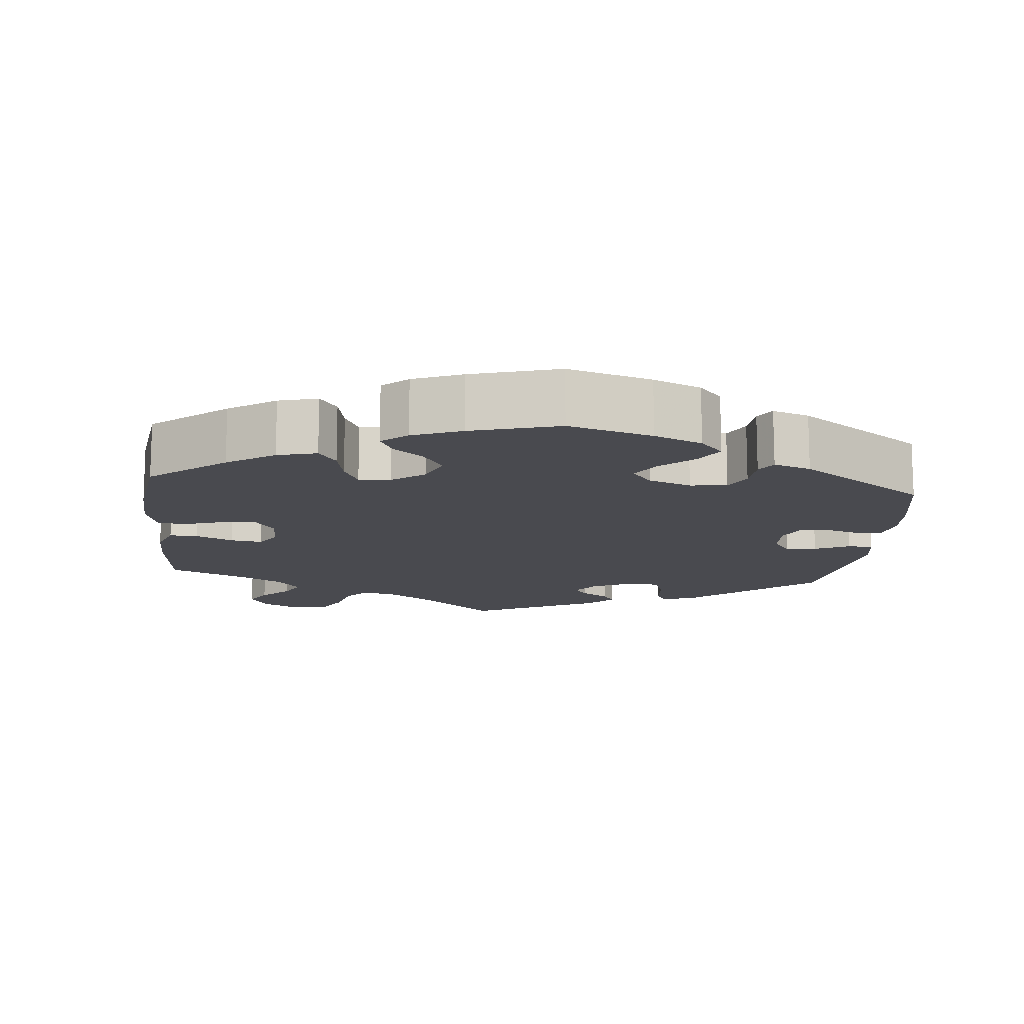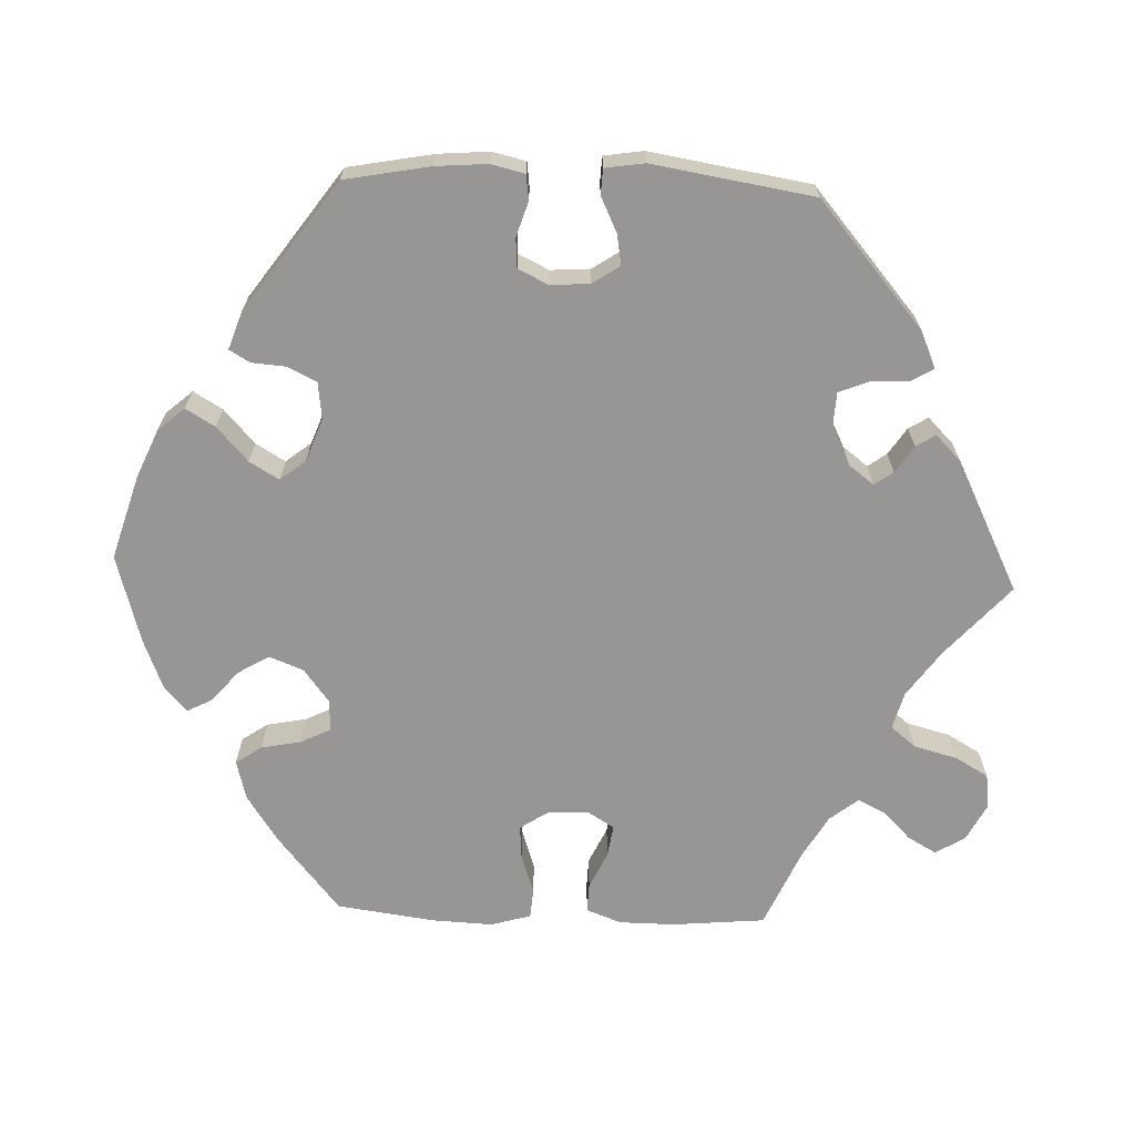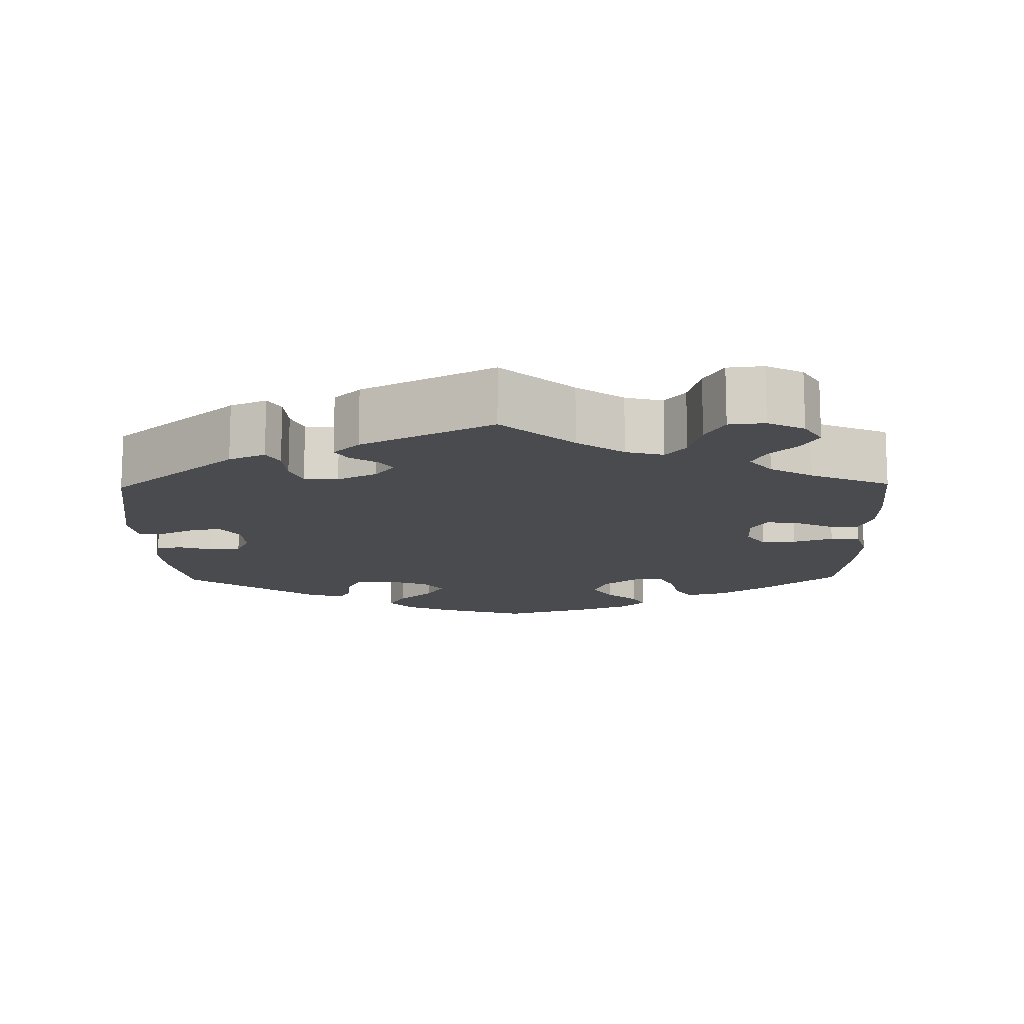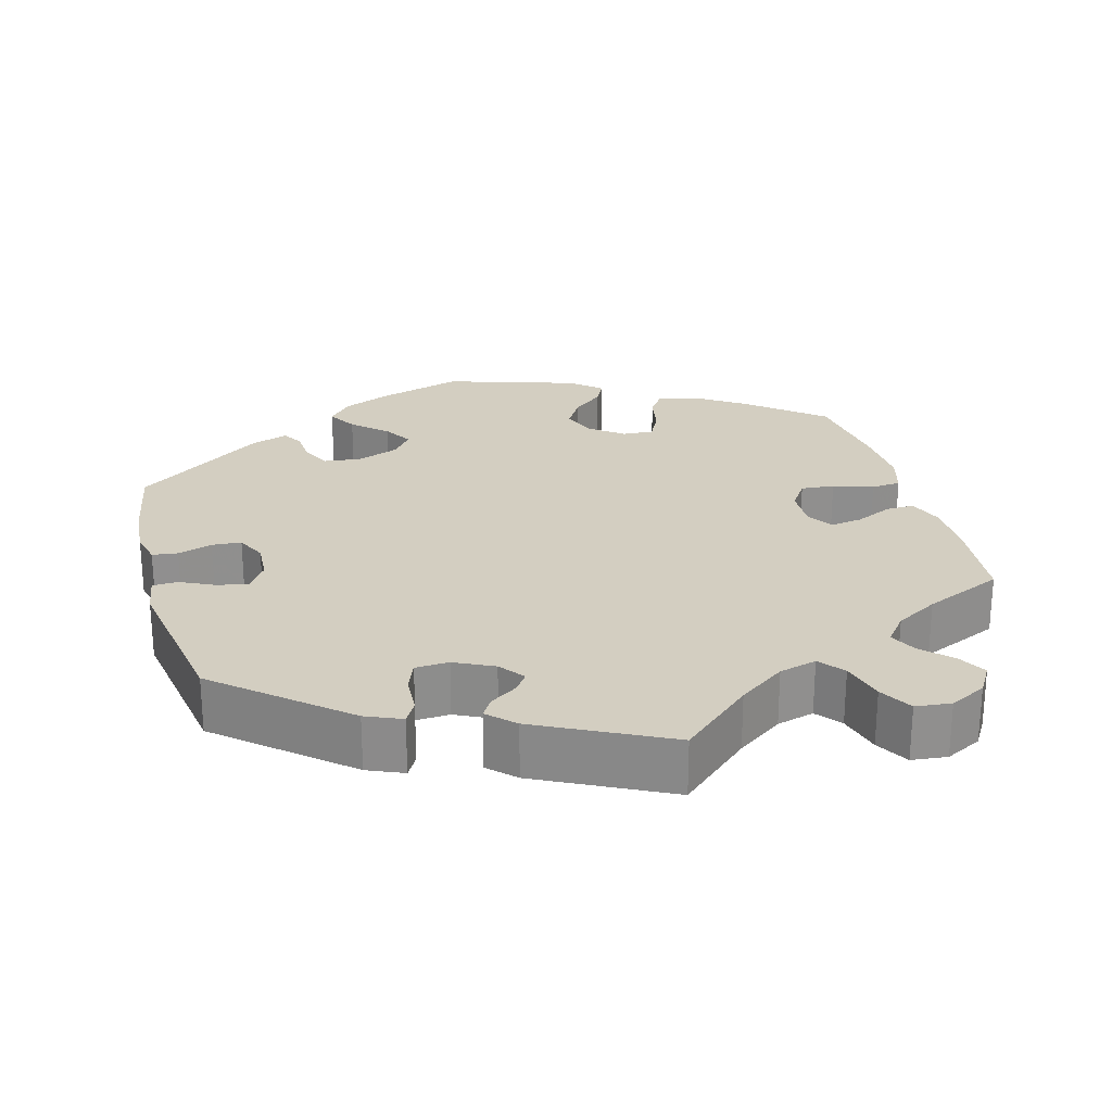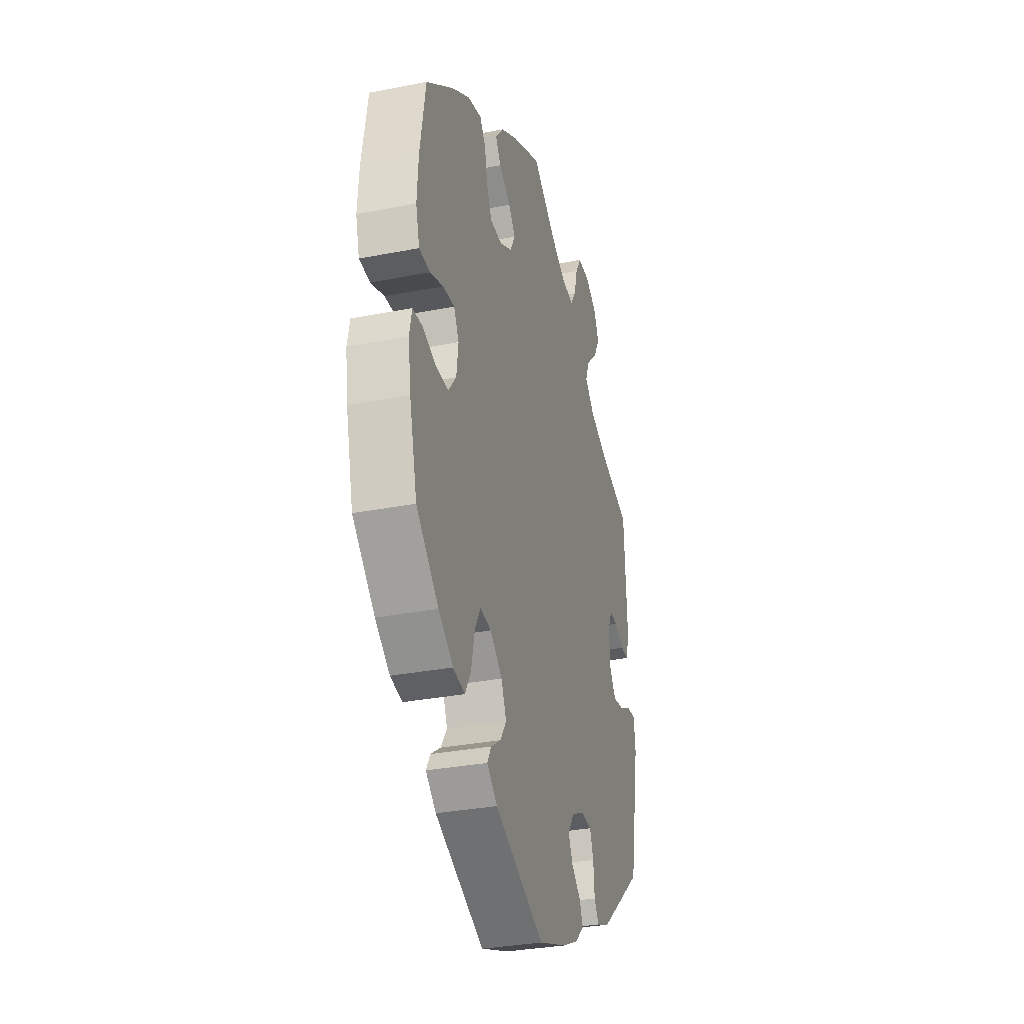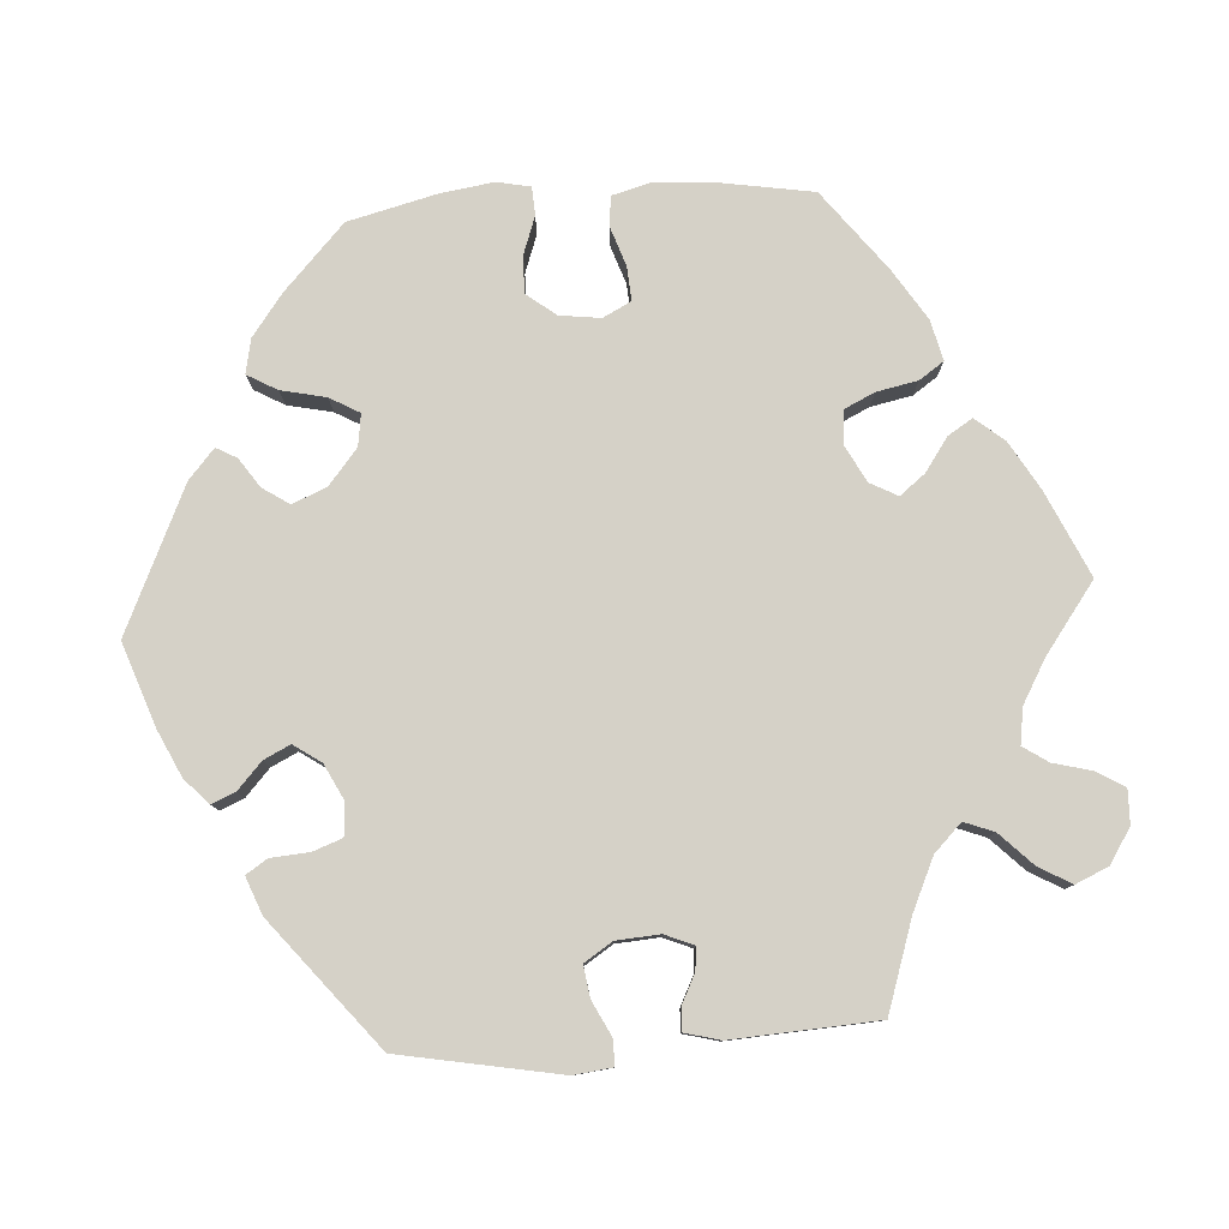
<metadata>
{"format":"obj","ext":"obj","renderer":"f3d","projection":"perspective","resolution":1024,"background":"white","views":[{"elev":-13.5,"azim":114.4,"up":"+Y"},{"elev":-68.0,"azim":-152.2,"up":"+Y"},{"elev":-13.8,"azim":-58.9,"up":"+Y"},{"elev":25.0,"azim":-75.4,"up":"+Y"},{"elev":-31.9,"azim":105.4,"up":"+Z"},{"elev":79.7,"azim":-93.8,"up":"+Y"}]}
</metadata>
<code>
v 0.416 0.07 -0.368
v 0.361 0.07 -0.409
v 0.316 0.07 -0.418
v 0.294 0.07 -0.379
v 0.281 0.07 -0.32
v 0.259 0.07 -0.281
v 0.217 0.07 -0.287
v 0.171 0.07 -0.325
v 0.152 0.07 -0.37
v 0.175 0.07 -0.405
v 0.213 0.07 -0.431
v 0.228 0.07 -0.458
v 0.189 0.07 -0.492
v 0.001 0.07 -0.578
v -0.107 0.07 -0.54
v -0.168 0.07 -0.511
v -0.201 0.07 -0.48
v -0.188 0.07 -0.449
v -0.153 0.07 -0.417
v -0.136 0.07 -0.382
v -0.161 0.07 -0.346
v -0.207 0.07 -0.323
v -0.25 0.07 -0.326
v -0.264 0.07 -0.364
v -0.268 0.07 -0.415
v -0.286 0.07 -0.443
v -0.335 0.07 -0.424
v -0.501 0.07 -0.289
v -0.54 0.07 -0.079
v -0.534 0.07 -0.028
v -0.501 0.07 -0.028
v -0.455 0.07 -0.051
v -0.414 0.07 -0.057
v -0.39 0.07 -0.02
v -0.386 0.07 0.037
v -0.402 0.07 0.075
v -0.432 0.07 0.072
v -0.47 0.07 0.053
v -0.5 0.07 0.052
v -0.512 0.07 0.098
v -0.501 0.07 0.289
v -0.383 0.07 0.328
v -0.315 0.07 0.359
v -0.279 0.07 0.395
v -0.294 0.07 0.434
v -0.336 0.07 0.476
v -0.361 0.07 0.519
v -0.342 0.07 0.562
v -0.297 0.07 0.591
v -0.252 0.07 0.592
v -0.23 0.07 0.555
v -0.217 0.07 0.505
v -0.195 0.07 0.472
v -0.148 0.07 0.479
v -0.092 0.07 0.511
v -0.001 0.07 0.578
v 0.11 0.07 0.527
v 0.173 0.07 0.49
v 0.204 0.07 0.452
v 0.184 0.07 0.42
v 0.14 0.07 0.389
v 0.114 0.07 0.356
v 0.133 0.07 0.32
v 0.18 0.07 0.295
v 0.225 0.07 0.298
v 0.244 0.07 0.338
v 0.255 0.07 0.392
v 0.277 0.07 0.424
v 0.33 0.07 0.411
v 0.396 0.07 0.369
v 0.5 0.07 0.289
v 0.521 0.07 0.163
v 0.526 0.07 0.088
v 0.512 0.07 0.036
v 0.471 0.07 0.033
v 0.421 0.07 0.05
v 0.377 0.07 0.053
v 0.358 0.07 0.016
v 0.365 0.07 -0.038
v 0.395 0.07 -0.076
v 0.443 0.07 -0.075
v 0.493 0.07 -0.057
v 0.53 0.07 -0.059
v 0.539 0.07 -0.103
v 0.529 0.07 -0.172
v 0.5 0.07 -0.289
v 0.416 0 -0.368
v 0.361 0 -0.409
v 0.316 0 -0.418
v 0.294 0 -0.379
v 0.281 0 -0.32
v 0.259 0 -0.281
v 0.217 0 -0.287
v 0.171 0 -0.325
v 0.152 0 -0.37
v 0.175 0 -0.405
v 0.213 0 -0.431
v 0.228 0 -0.458
v 0.189 0 -0.492
v 0.001 0 -0.578
v -0.107 0 -0.54
v -0.168 0 -0.511
v -0.201 0 -0.48
v -0.188 0 -0.449
v -0.153 0 -0.417
v -0.136 0 -0.382
v -0.161 0 -0.346
v -0.207 0 -0.323
v -0.25 0 -0.326
v -0.264 0 -0.364
v -0.268 0 -0.415
v -0.286 0 -0.443
v -0.335 0 -0.424
v -0.501 0 -0.289
v -0.54 0 -0.079
v -0.534 0 -0.028
v -0.501 0 -0.028
v -0.455 0 -0.051
v -0.414 0 -0.057
v -0.39 0 -0.02
v -0.386 0 0.037
v -0.402 0 0.075
v -0.432 0 0.072
v -0.47 0 0.053
v -0.5 0 0.052
v -0.512 0 0.098
v -0.501 0 0.289
v -0.383 0 0.328
v -0.315 0 0.359
v -0.279 0 0.395
v -0.294 0 0.434
v -0.336 0 0.476
v -0.361 0 0.519
v -0.342 0 0.562
v -0.297 0 0.591
v -0.252 0 0.592
v -0.23 0 0.555
v -0.217 0 0.505
v -0.195 0 0.472
v -0.148 0 0.479
v -0.092 0 0.511
v -0.001 0 0.578
v 0.11 0 0.527
v 0.173 0 0.49
v 0.204 0 0.452
v 0.184 0 0.42
v 0.14 0 0.389
v 0.114 0 0.356
v 0.133 0 0.32
v 0.18 0 0.295
v 0.225 0 0.298
v 0.244 0 0.338
v 0.255 0 0.392
v 0.277 0 0.424
v 0.33 0 0.411
v 0.396 0 0.369
v 0.5 0 0.289
v 0.521 0 0.163
v 0.526 0 0.088
v 0.512 0 0.036
v 0.471 0 0.033
v 0.421 0 0.05
v 0.377 0 0.053
v 0.358 0 0.016
v 0.365 0 -0.038
v 0.395 0 -0.076
v 0.443 0 -0.075
v 0.493 0 -0.057
v 0.53 0 -0.059
v 0.539 0 -0.103
v 0.529 0 -0.172
v 0.5 0 -0.289
f 81 82 83 84
f 80 81 84 85
f 73 74 75 76
f 73 76 77
f 72 73 77
f 71 72 77
f 70 71 77
f 69 70 77 78
f 66 67 68 69
f 65 66 69 78
f 58 59 60 61
f 58 61 62
f 55 56 57 58
f 54 55 58 62
f 53 54 62 63
f 49 50 51 52
f 49 52 53
f 48 49 53
f 45 46 47 48
f 44 45 48 53
f 43 44 53 63
f 39 40 41 42
f 37 38 39 42
f 36 37 42 43
f 35 36 43 63
f 29 30 31 32
f 29 32 33
f 28 29 33
f 27 28 33 34
f 24 25 26 27
f 23 24 27 34
f 16 17 18 19
f 16 19 20
f 15 16 20
f 14 15 20
f 13 14 20 21
f 10 11 12 13
f 9 10 13 21
f 2 3 4 5
f 2 5 6
f 1 2 6
f 80 85 86 1
f 64 65 78 79
f 35 63 64 79
f 22 23 34 35
f 8 9 21 22
f 7 8 22 35
f 6 7 35 79
f 1 6 79 80
f 170 169 168 167
f 171 170 167 166
f 162 161 160 159
f 163 162 159
f 163 159 158
f 163 158 157
f 163 157 156
f 164 163 156 155
f 155 154 153 152
f 164 155 152 151
f 147 146 145 144
f 148 147 144
f 144 143 142 141
f 148 144 141 140
f 149 148 140 139
f 138 137 136 135
f 139 138 135
f 139 135 134
f 134 133 132 131
f 139 134 131 130
f 149 139 130 129
f 128 127 126 125
f 128 125 124 123
f 129 128 123 122
f 149 129 122 121
f 118 117 116 115
f 119 118 115
f 119 115 114
f 120 119 114 113
f 113 112 111 110
f 120 113 110 109
f 105 104 103 102
f 106 105 102
f 106 102 101
f 106 101 100
f 107 106 100 99
f 99 98 97 96
f 107 99 96 95
f 91 90 89 88
f 92 91 88
f 92 88 87
f 87 172 171 166
f 165 164 151 150
f 165 150 149 121
f 121 120 109 108
f 108 107 95 94
f 121 108 94 93
f 165 121 93 92
f 166 165 92 87
f 1 87 88 2
f 2 88 89 3
f 3 89 90 4
f 4 90 91 5
f 5 91 92 6
f 6 92 93 7
f 7 93 94 8
f 8 94 95 9
f 9 95 96 10
f 10 96 97 11
f 11 97 98 12
f 12 98 99 13
f 13 99 100 14
f 14 100 101 15
f 15 101 102 16
f 16 102 103 17
f 17 103 104 18
f 18 104 105 19
f 19 105 106 20
f 20 106 107 21
f 21 107 108 22
f 22 108 109 23
f 23 109 110 24
f 24 110 111 25
f 25 111 112 26
f 26 112 113 27
f 27 113 114 28
f 28 114 115 29
f 29 115 116 30
f 30 116 117 31
f 31 117 118 32
f 32 118 119 33
f 33 119 120 34
f 34 120 121 35
f 35 121 122 36
f 36 122 123 37
f 37 123 124 38
f 38 124 125 39
f 39 125 126 40
f 40 126 127 41
f 41 127 128 42
f 42 128 129 43
f 43 129 130 44
f 44 130 131 45
f 45 131 132 46
f 46 132 133 47
f 47 133 134 48
f 48 134 135 49
f 49 135 136 50
f 50 136 137 51
f 51 137 138 52
f 52 138 139 53
f 53 139 140 54
f 54 140 141 55
f 55 141 142 56
f 56 142 143 57
f 57 143 144 58
f 58 144 145 59
f 59 145 146 60
f 60 146 147 61
f 61 147 148 62
f 62 148 149 63
f 63 149 150 64
f 64 150 151 65
f 65 151 152 66
f 66 152 153 67
f 67 153 154 68
f 68 154 155 69
f 69 155 156 70
f 70 156 157 71
f 71 157 158 72
f 72 158 159 73
f 73 159 160 74
f 74 160 161 75
f 75 161 162 76
f 76 162 163 77
f 77 163 164 78
f 78 164 165 79
f 79 165 166 80
f 80 166 167 81
f 81 167 168 82
f 82 168 169 83
f 83 169 170 84
f 84 170 171 85
f 85 171 172 86
f 86 172 87 1

</code>
